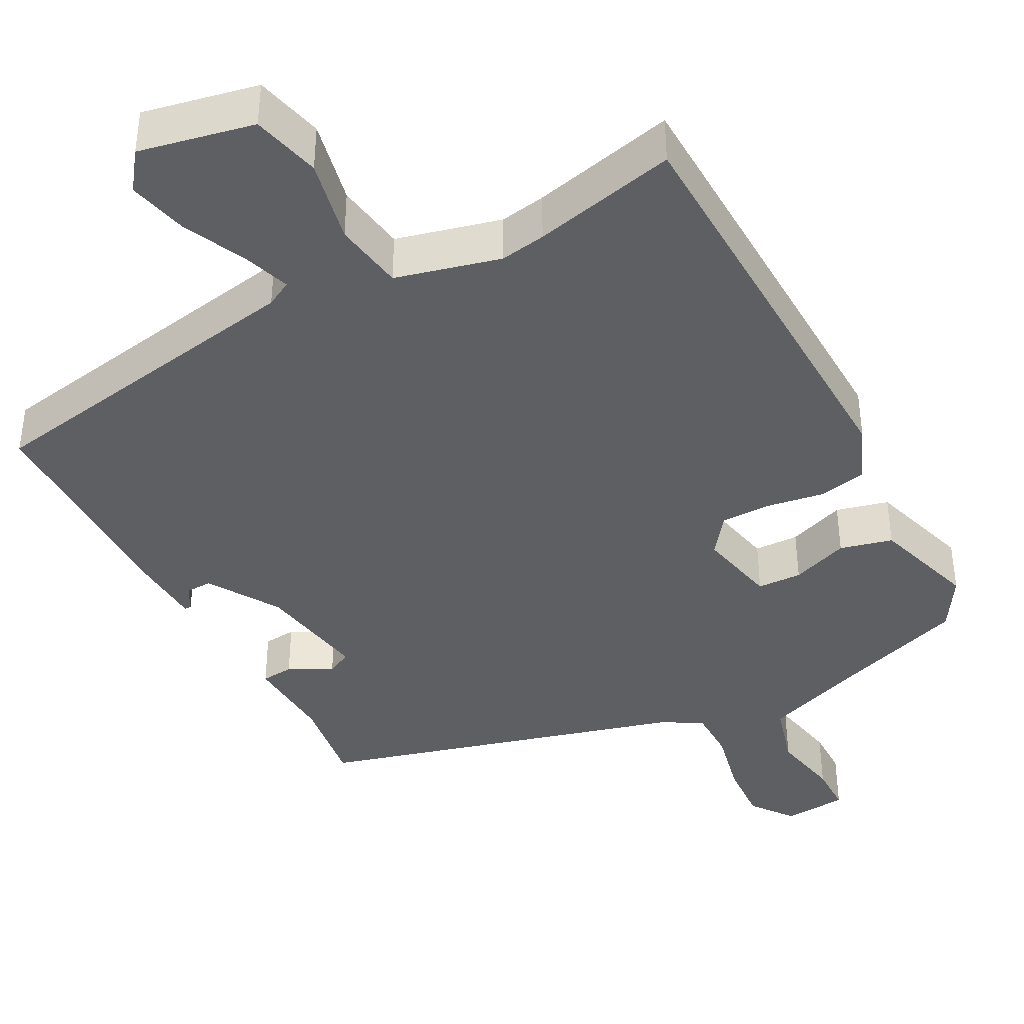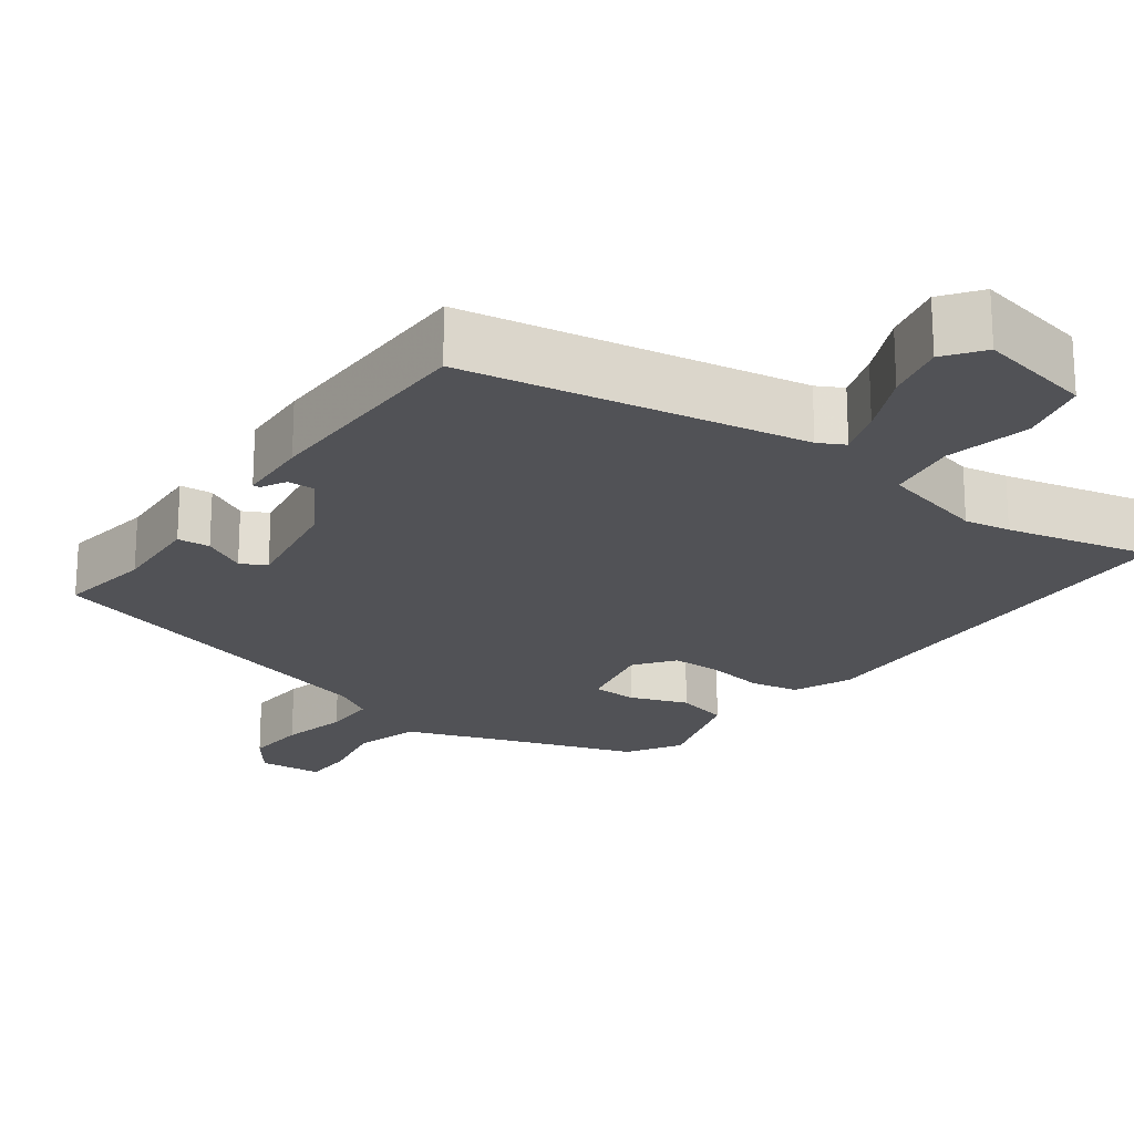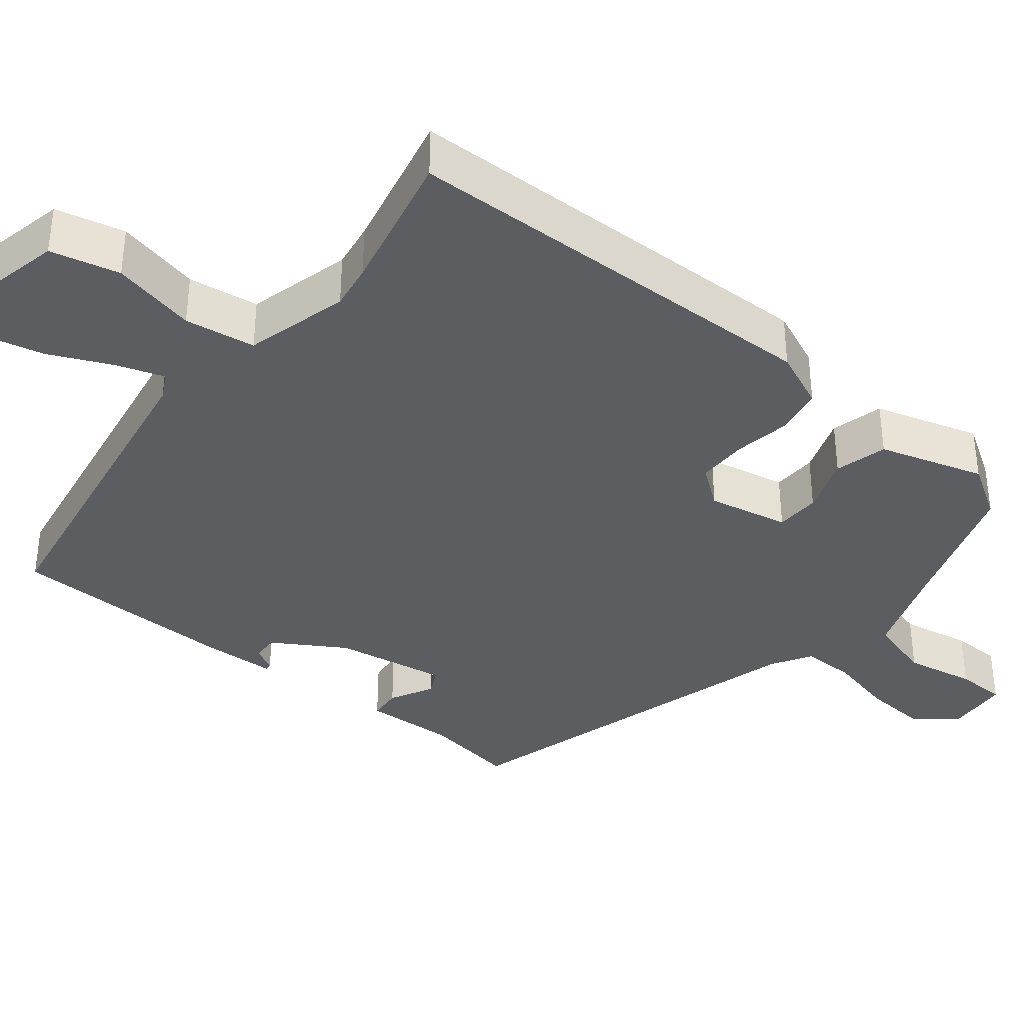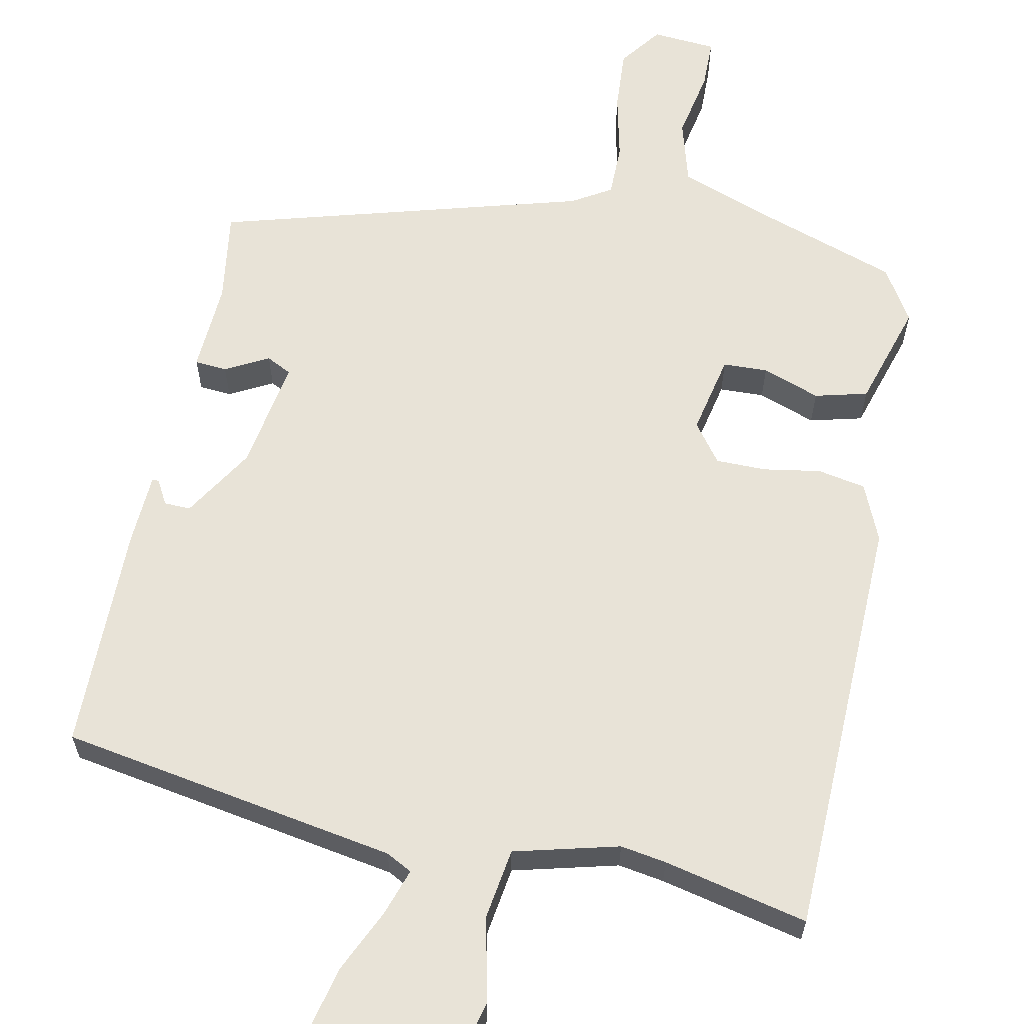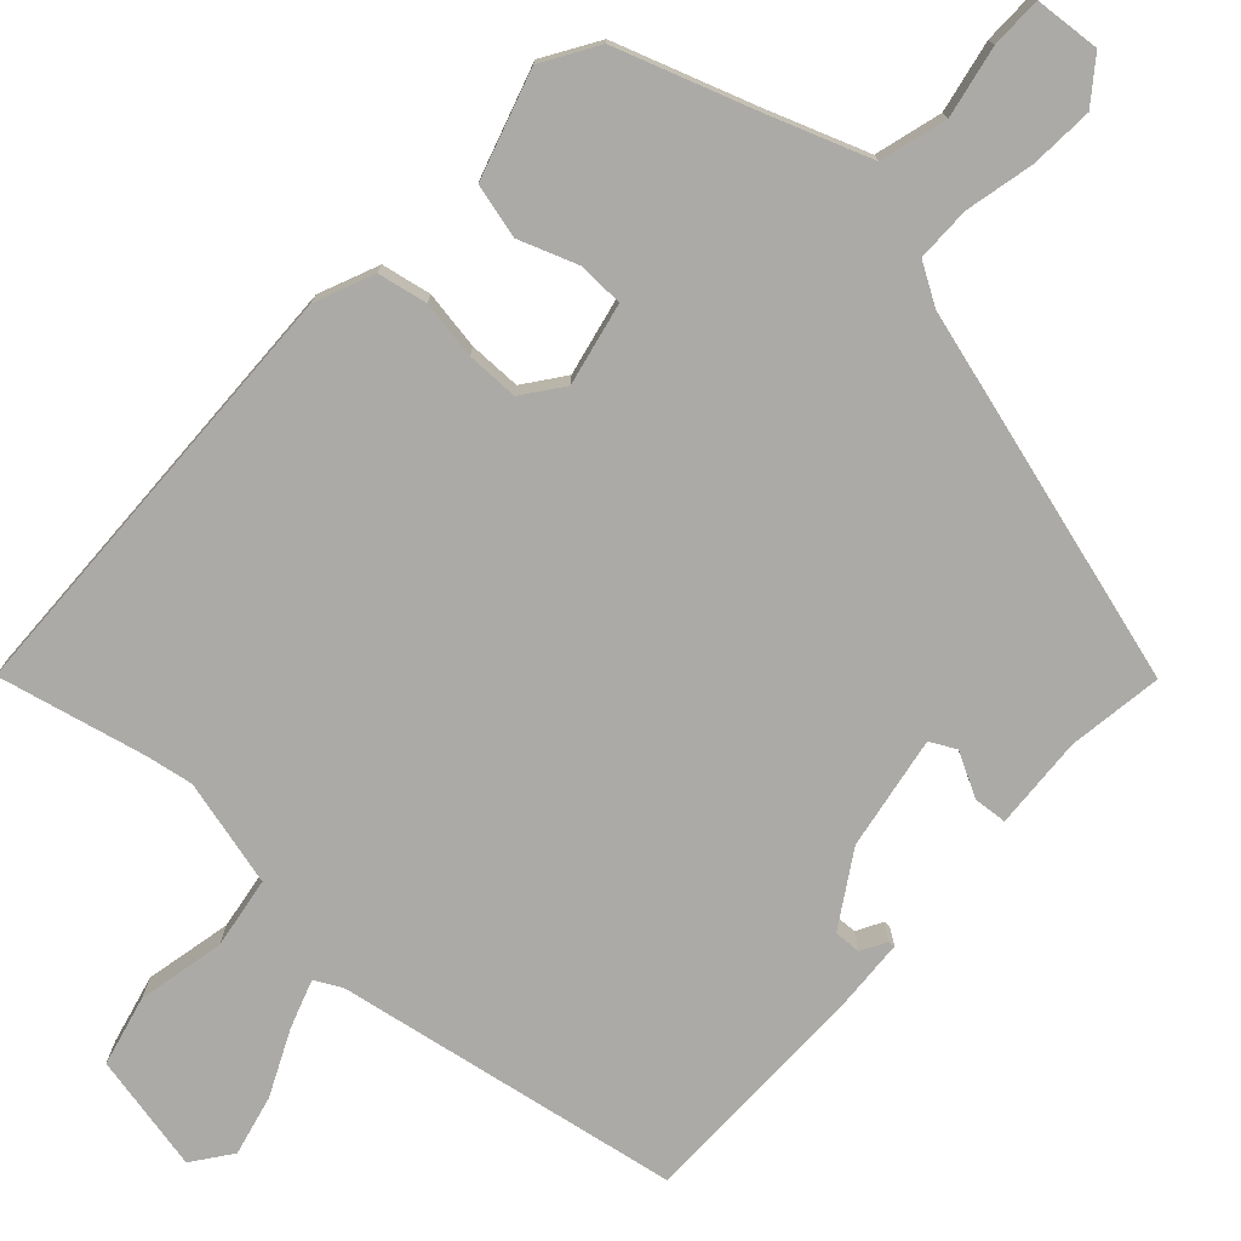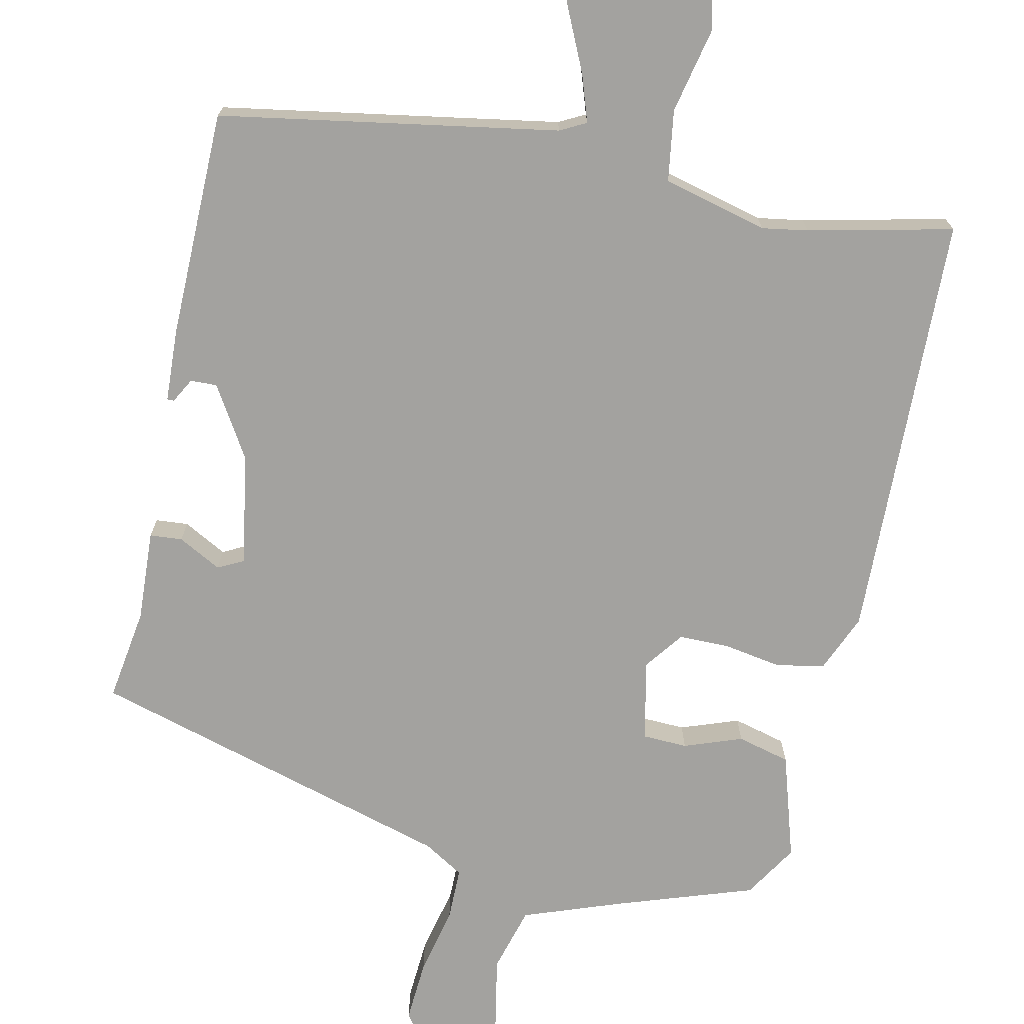
<metadata>
{"format":"obj","ext":"obj","renderer":"f3d","projection":"perspective","resolution":1024,"background":"white","views":[{"elev":-40.1,"azim":30.1,"up":"+Y"},{"elev":-21.3,"azim":-34.2,"up":"+Y"},{"elev":-36.9,"azim":52.8,"up":"+Y"},{"elev":62.0,"azim":13.4,"up":"+Y"},{"elev":-75.8,"azim":139.5,"up":"+Y"},{"elev":-72.6,"azim":-10.4,"up":"+Y"}]}
</metadata>
<code>
v -0.448 0.07 0.482
v 0.001 0.07 0.544
v 0.036 0.07 0.561
v 0.017 0.07 0.624
v -0.019 0.07 0.709
v -0.035 0.07 0.789
v 0.004 0.07 0.838
v 0.155 0.07 0.801
v 0.174 0.07 0.709
v 0.146 0.07 0.598
v 0.157 0.07 0.504
v 0.294 0.07 0.464
v 0.355 0.07 0.472
v 0.547 0.07 0.509
v 0.544 0.07 -0.06
v 0.509 0.07 -0.135
v 0.445 0.07 -0.145
v 0.37 0.07 -0.13
v 0.303 0.07 -0.128
v 0.263 0.07 -0.178
v 0.282 0.07 -0.285
v 0.341 0.07 -0.289
v 0.418 0.07 -0.264
v 0.487 0.07 -0.284
v 0.525 0.07 -0.424
v 0.479 0.07 -0.493
v 0.298 0.07 -0.548
v 0.166 0.07 -0.591
v 0.139 0.07 -0.676
v 0.154 0.07 -0.769
v 0.151 0.07 -0.835
v 0.066 0.07 -0.839
v 0.026 0.07 -0.782
v 0.034 0.07 -0.7
v 0.057 0.07 -0.612
v 0.059 0.07 -0.542
v 0.008 0.07 -0.509
v -0.472 0.07 -0.356
v -0.45 0.07 -0.234
v -0.453 0.07 -0.114
v -0.41 0.07 -0.112
v -0.354 0.07 -0.144
v -0.32 0.07 -0.128
v -0.34 0.07 0.02
v -0.395 0.07 0.116
v -0.43 0.07 0.116
v -0.449 0.07 0.084
v -0.458 0.07 0.084
v -0.46 0.07 0.18
v -0.448 0 0.482
v 0.001 0 0.544
v 0.036 0 0.561
v 0.017 0 0.624
v -0.019 0 0.709
v -0.035 0 0.789
v 0.004 0 0.838
v 0.155 0 0.801
v 0.174 0 0.709
v 0.146 0 0.598
v 0.157 0 0.504
v 0.294 0 0.464
v 0.355 0 0.472
v 0.547 0 0.509
v 0.544 0 -0.06
v 0.509 0 -0.135
v 0.445 0 -0.145
v 0.37 0 -0.13
v 0.303 0 -0.128
v 0.263 0 -0.178
v 0.282 0 -0.285
v 0.341 0 -0.289
v 0.418 0 -0.264
v 0.487 0 -0.284
v 0.525 0 -0.424
v 0.479 0 -0.493
v 0.298 0 -0.548
v 0.166 0 -0.591
v 0.139 0 -0.676
v 0.154 0 -0.769
v 0.151 0 -0.835
v 0.066 0 -0.839
v 0.026 0 -0.782
v 0.034 0 -0.7
v 0.057 0 -0.612
v 0.059 0 -0.542
v 0.008 0 -0.509
v -0.472 0 -0.356
v -0.45 0 -0.234
v -0.453 0 -0.114
v -0.41 0 -0.112
v -0.354 0 -0.144
v -0.32 0 -0.128
v -0.34 0 0.02
v -0.395 0 0.116
v -0.43 0 0.116
v -0.449 0 0.084
v -0.458 0 0.084
v -0.46 0 0.18
f 48 49 1
f 47 48 1
f 46 47 1
f 45 46 1 2
f 44 45 2 3
f 43 44 3
f 39 40 41 42
f 39 42 43
f 38 39 43
f 37 38 43
f 36 37 43 3
f 33 34 35
f 32 33 35
f 31 32 35
f 30 31 35
f 29 30 35
f 28 29 35 36
f 27 28 36 3
f 25 26 27
f 24 25 27
f 23 24 27
f 22 23 27
f 21 22 27
f 20 21 27 3
f 16 17 18
f 15 16 18
f 14 15 18
f 13 14 18
f 12 13 18 19
f 11 12 19 20
f 8 9 10
f 7 8 10
f 6 7 10
f 5 6 10
f 4 5 10
f 4 10 11
f 3 4 11 20
f 50 98 97
f 50 97 96
f 50 96 95
f 51 50 95 94
f 52 51 94 93
f 52 93 92
f 91 90 89 88
f 92 91 88
f 92 88 87
f 92 87 86
f 52 92 86 85
f 84 83 82
f 84 82 81
f 84 81 80
f 84 80 79
f 84 79 78
f 85 84 78 77
f 52 85 77 76
f 76 75 74
f 76 74 73
f 76 73 72
f 76 72 71
f 76 71 70
f 52 76 70 69
f 67 66 65
f 67 65 64
f 67 64 63
f 67 63 62
f 68 67 62 61
f 69 68 61 60
f 59 58 57
f 59 57 56
f 59 56 55
f 59 55 54
f 59 54 53
f 60 59 53
f 69 60 53 52
f 1 50 51 2
f 2 51 52 3
f 3 52 53 4
f 4 53 54 5
f 5 54 55 6
f 6 55 56 7
f 7 56 57 8
f 8 57 58 9
f 9 58 59 10
f 10 59 60 11
f 11 60 61 12
f 12 61 62 13
f 13 62 63 14
f 14 63 64 15
f 15 64 65 16
f 16 65 66 17
f 17 66 67 18
f 18 67 68 19
f 19 68 69 20
f 20 69 70 21
f 21 70 71 22
f 22 71 72 23
f 23 72 73 24
f 24 73 74 25
f 25 74 75 26
f 26 75 76 27
f 27 76 77 28
f 28 77 78 29
f 29 78 79 30
f 30 79 80 31
f 31 80 81 32
f 32 81 82 33
f 33 82 83 34
f 34 83 84 35
f 35 84 85 36
f 36 85 86 37
f 37 86 87 38
f 38 87 88 39
f 39 88 89 40
f 40 89 90 41
f 41 90 91 42
f 42 91 92 43
f 43 92 93 44
f 44 93 94 45
f 45 94 95 46
f 46 95 96 47
f 47 96 97 48
f 48 97 98 49
f 49 98 50 1

</code>
